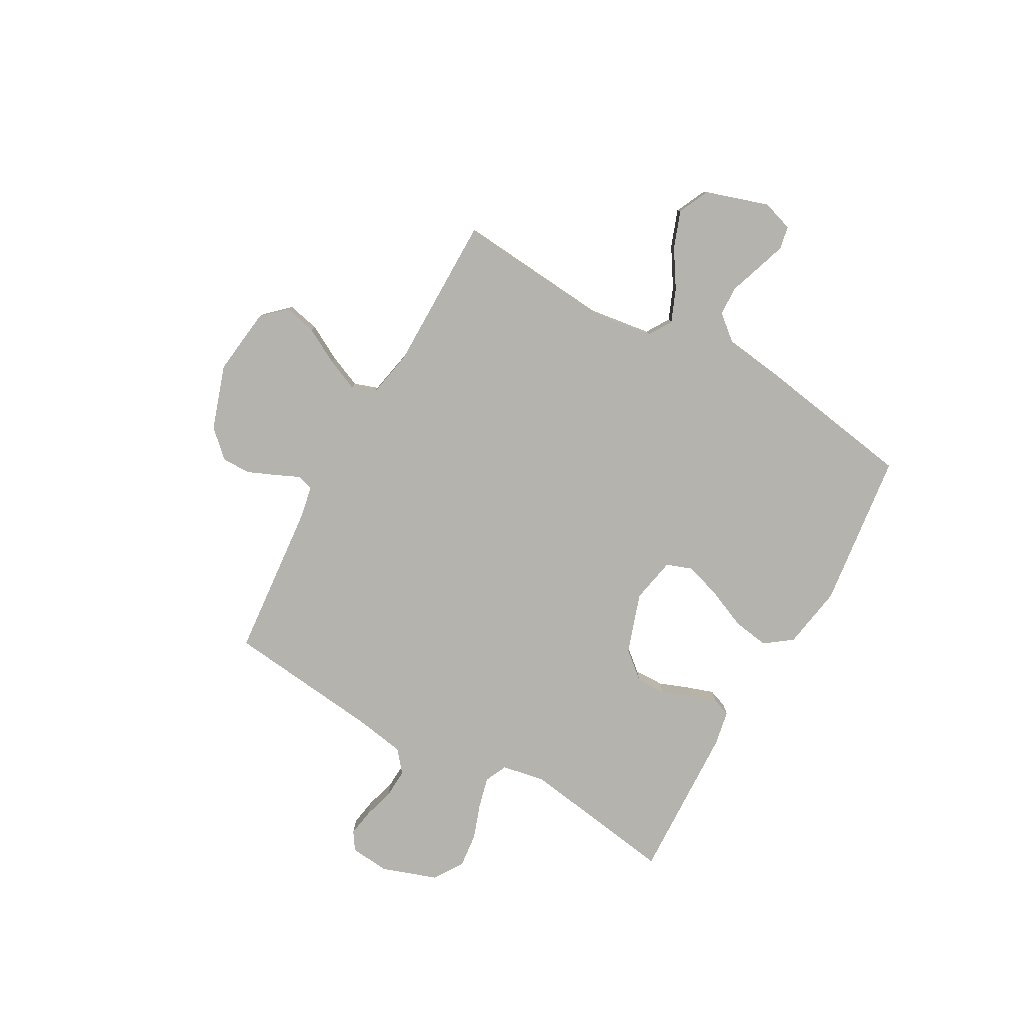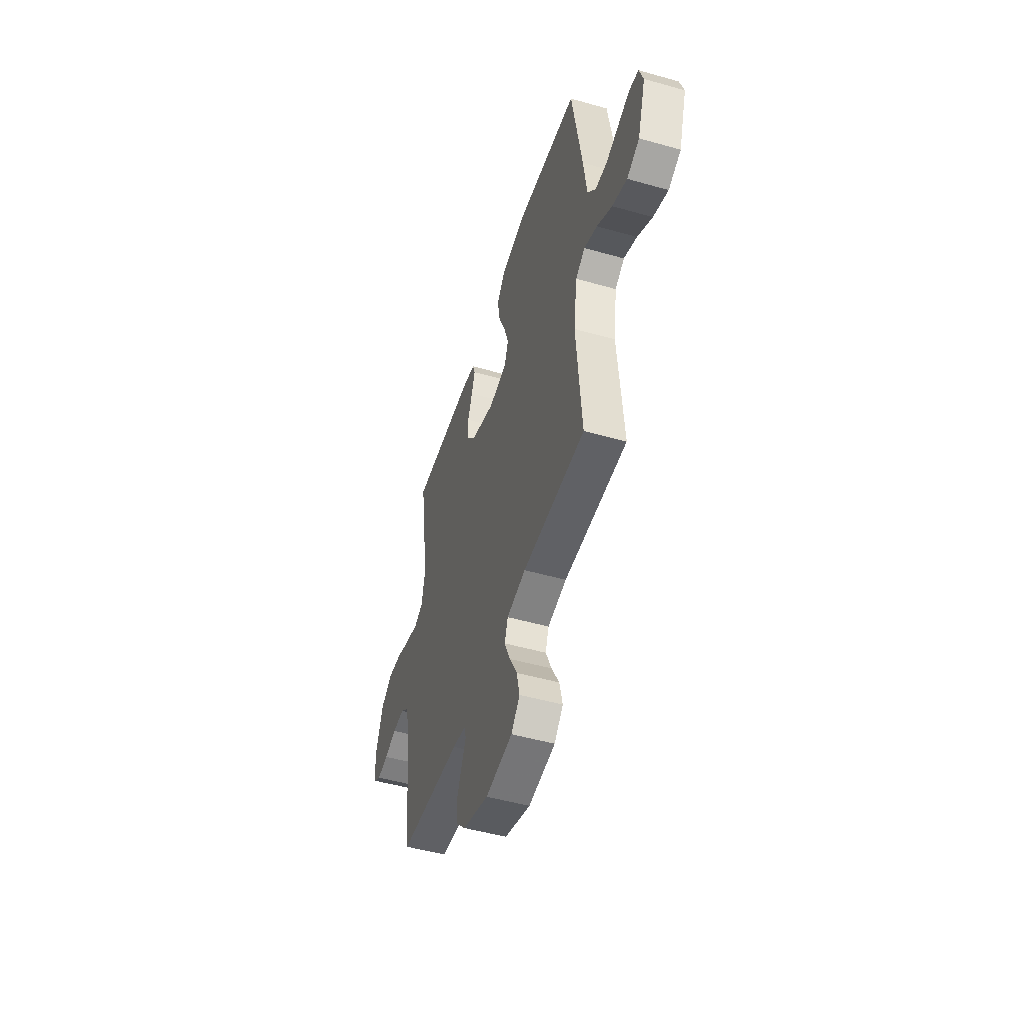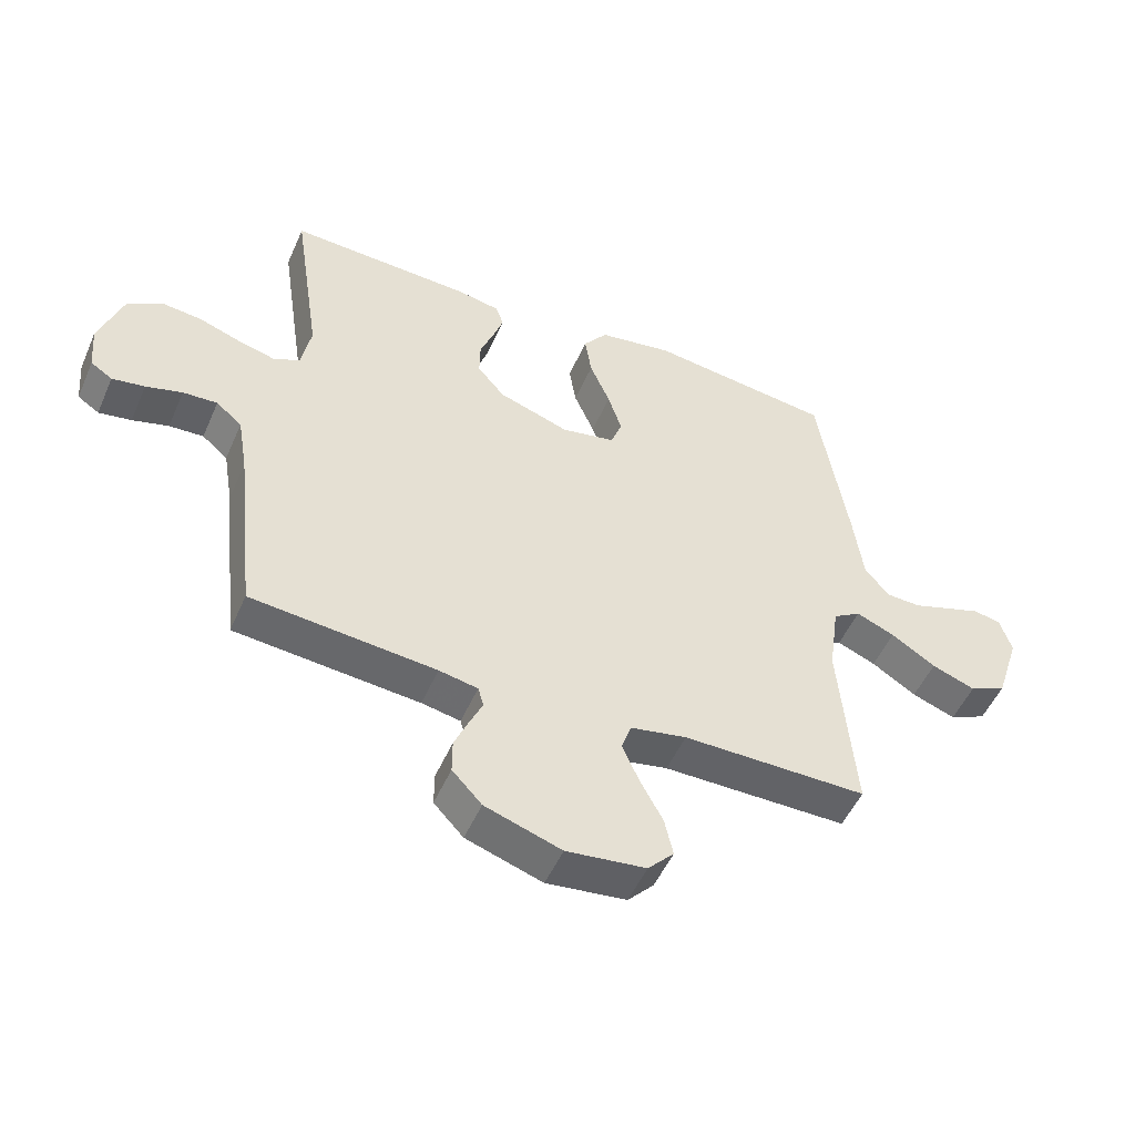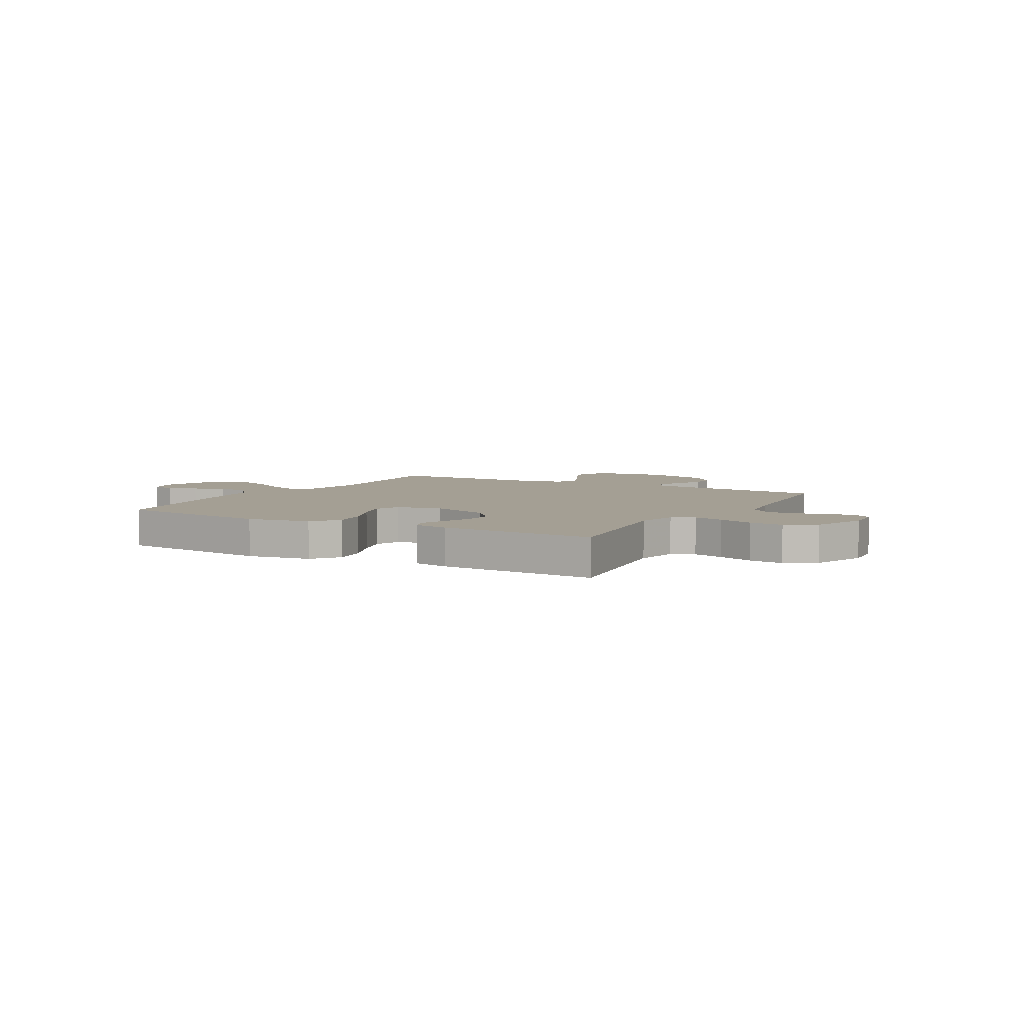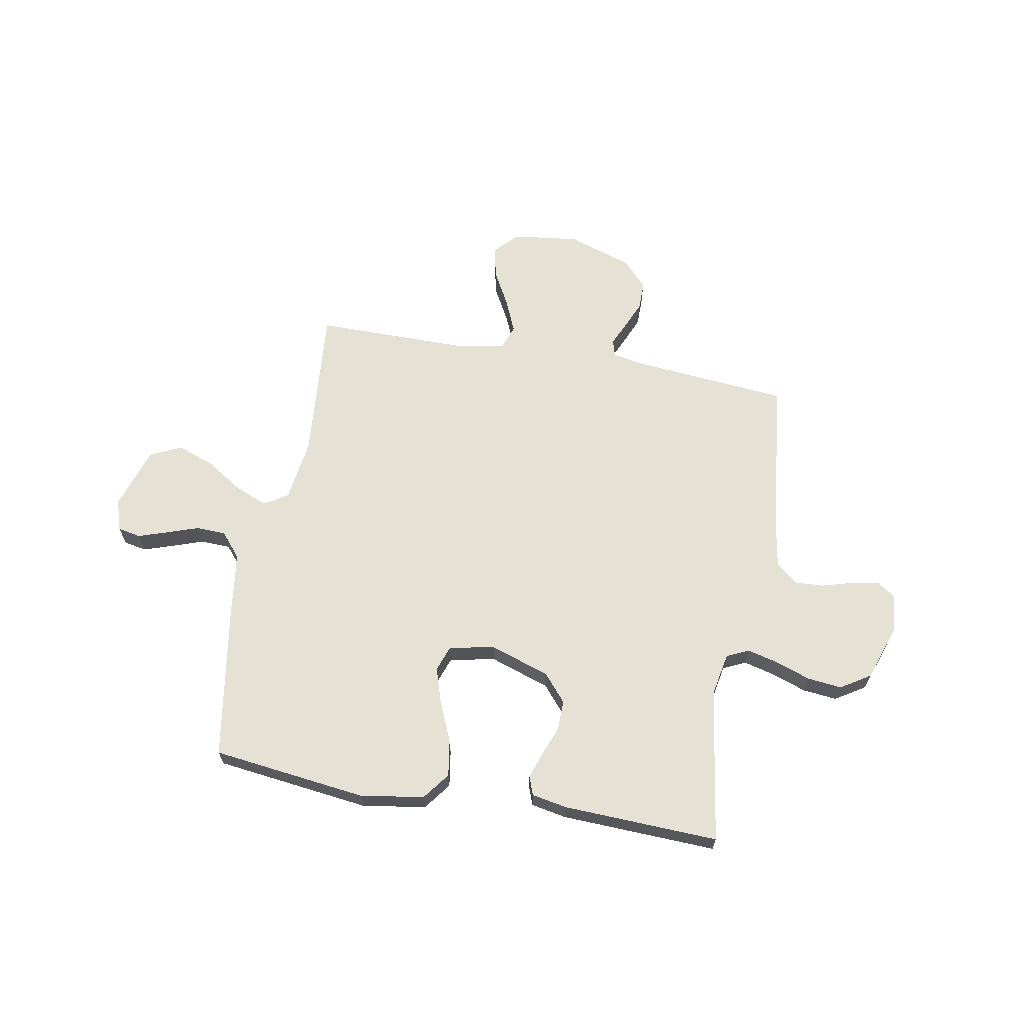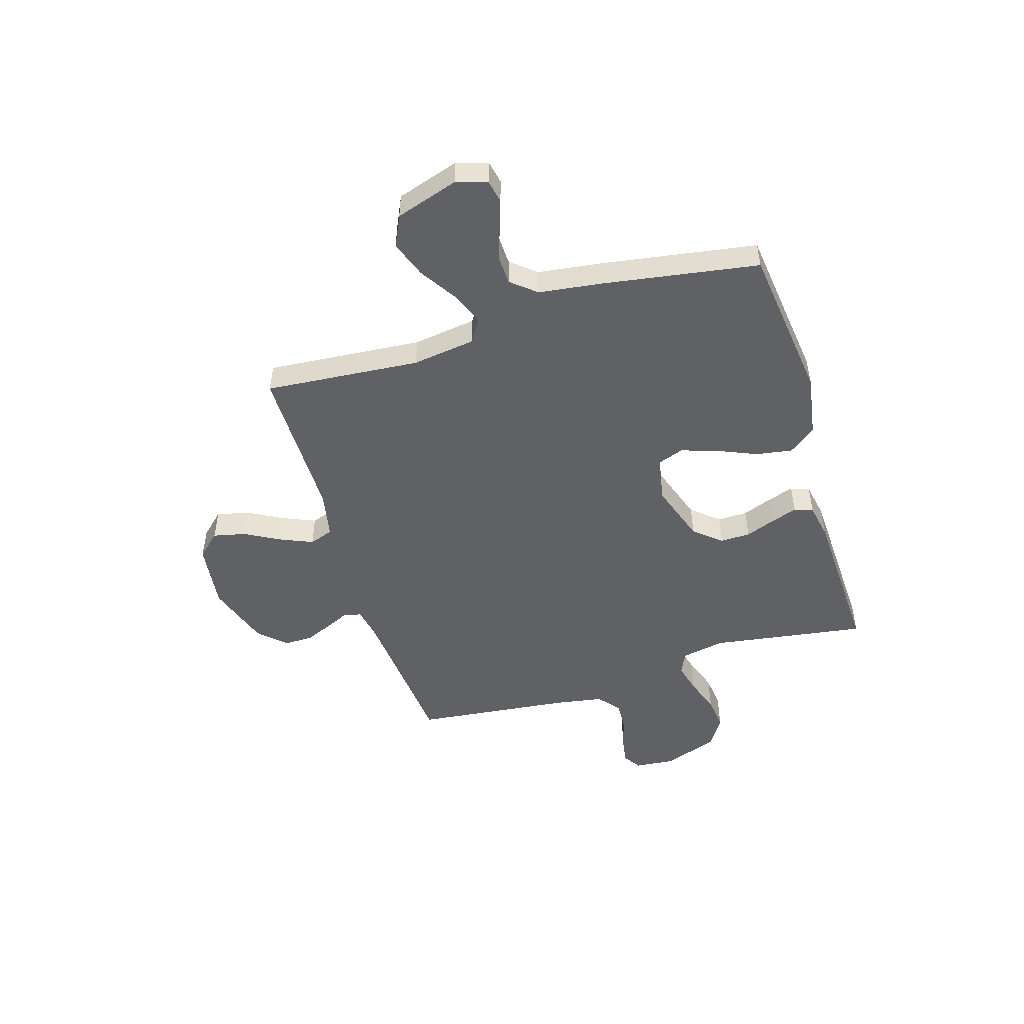
<metadata>
{"format":"obj","ext":"obj","renderer":"f3d","projection":"perspective","resolution":1024,"background":"white","views":[{"elev":-80.0,"azim":-119.3,"up":"+Y"},{"elev":-49.7,"azim":-107.4,"up":"+Z"},{"elev":-51.0,"azim":156.7,"up":"+Z"},{"elev":5.5,"azim":29.7,"up":"+Y"},{"elev":65.1,"azim":10.2,"up":"+Y"},{"elev":-49.6,"azim":-73.0,"up":"+Y"}]}
</metadata>
<code>
v 0.5 0.07 -0.5
v 0.2 0.07 -0.527
v 0.137 0.07 -0.539
v 0.128 0.07 -0.571
v 0.149 0.07 -0.617
v 0.172 0.07 -0.671
v 0.172 0.07 -0.726
v 0.124 0.07 -0.777
v 0 0.07 -0.818
v -0.129 0.07 -0.802
v -0.171 0.07 -0.757
v -0.157 0.07 -0.695
v -0.12 0.07 -0.627
v -0.093 0.07 -0.564
v -0.109 0.07 -0.518
v -0.2 0.07 -0.5
v -0.5 0.07 -0.5
v -0.475 0.07 -0.2
v -0.492 0.07 -0.079
v -0.537 0.07 -0.051
v -0.6 0.07 -0.077
v -0.672 0.07 -0.123
v -0.743 0.07 -0.149
v -0.803 0.07 -0.121
v -0.842 0.07 0
v -0.823 0.07 0.06
v -0.779 0.07 0.069
v -0.722 0.07 0.05
v -0.661 0.07 0.029
v -0.604 0.07 0.031
v -0.564 0.07 0.079
v -0.548 0.07 0.2
v -0.5 0.07 0.5
v -0.2 0.07 0.537
v -0.079 0.07 0.517
v -0.04 0.07 0.465
v -0.051 0.07 0.395
v -0.084 0.07 0.318
v -0.106 0.07 0.249
v -0.088 0.07 0.199
v 0 0.07 0.182
v 0.115 0.07 0.221
v 0.159 0.07 0.273
v 0.158 0.07 0.331
v 0.136 0.07 0.389
v 0.119 0.07 0.439
v 0.132 0.07 0.475
v 0.2 0.07 0.488
v 0.5 0.07 0.5
v 0.455 0.07 0.2
v 0.471 0.07 0.117
v 0.514 0.07 0.097
v 0.573 0.07 0.112
v 0.641 0.07 0.136
v 0.707 0.07 0.143
v 0.764 0.07 0.107
v 0.801 0.07 0
v 0.794 0.07 -0.076
v 0.759 0.07 -0.099
v 0.706 0.07 -0.09
v 0.647 0.07 -0.073
v 0.591 0.07 -0.07
v 0.549 0.07 -0.105
v 0.533 0.07 -0.2
v 0.5 0 -0.5
v 0.2 0 -0.527
v 0.137 0 -0.539
v 0.128 0 -0.571
v 0.149 0 -0.617
v 0.172 0 -0.671
v 0.172 0 -0.726
v 0.124 0 -0.777
v 0 0 -0.818
v -0.129 0 -0.802
v -0.171 0 -0.757
v -0.157 0 -0.695
v -0.12 0 -0.627
v -0.093 0 -0.564
v -0.109 0 -0.518
v -0.2 0 -0.5
v -0.5 0 -0.5
v -0.475 0 -0.2
v -0.492 0 -0.079
v -0.537 0 -0.051
v -0.6 0 -0.077
v -0.672 0 -0.123
v -0.743 0 -0.149
v -0.803 0 -0.121
v -0.842 0 0
v -0.823 0 0.06
v -0.779 0 0.069
v -0.722 0 0.05
v -0.661 0 0.029
v -0.604 0 0.031
v -0.564 0 0.079
v -0.548 0 0.2
v -0.5 0 0.5
v -0.2 0 0.537
v -0.079 0 0.517
v -0.04 0 0.465
v -0.051 0 0.395
v -0.084 0 0.318
v -0.106 0 0.249
v -0.088 0 0.199
v 0 0 0.182
v 0.115 0 0.221
v 0.159 0 0.273
v 0.158 0 0.331
v 0.136 0 0.389
v 0.119 0 0.439
v 0.132 0 0.475
v 0.2 0 0.488
v 0.5 0 0.5
v 0.455 0 0.2
v 0.471 0 0.117
v 0.514 0 0.097
v 0.573 0 0.112
v 0.641 0 0.136
v 0.707 0 0.143
v 0.764 0 0.107
v 0.801 0 0
v 0.794 0 -0.076
v 0.759 0 -0.099
v 0.706 0 -0.09
v 0.647 0 -0.073
v 0.591 0 -0.07
v 0.549 0 -0.105
v 0.533 0 -0.2
f 59 60 61
f 58 59 61
f 57 58 61
f 56 57 61
f 55 56 61
f 54 55 61
f 53 54 61
f 52 53 61 62
f 51 52 62 63
f 48 49 50
f 47 48 50
f 46 47 50
f 45 46 50
f 44 45 50
f 43 44 50 51
f 51 63 64
f 43 51 64
f 42 43 64
f 36 37 38
f 35 36 38
f 34 35 38
f 33 34 38
f 32 33 38
f 31 32 38
f 30 31 38 39
f 27 28 29
f 26 27 29
f 25 26 29
f 24 25 29
f 23 24 29
f 22 23 29
f 21 22 29
f 20 21 29 30
f 30 39 40
f 20 30 40
f 19 20 40
f 16 17 18
f 19 40 41
f 18 19 41
f 16 18 41
f 15 16 41
f 11 12 13
f 10 11 13
f 9 10 13
f 8 9 13
f 7 8 13
f 6 7 13
f 5 6 13
f 4 5 13
f 3 4 13 14
f 64 1 2
f 42 64 2
f 41 42 2
f 15 41 2
f 2 3 14 15
f 125 124 123
f 125 123 122
f 125 122 121
f 125 121 120
f 125 120 119
f 125 119 118
f 125 118 117
f 126 125 117 116
f 127 126 116 115
f 114 113 112
f 114 112 111
f 114 111 110
f 114 110 109
f 114 109 108
f 115 114 108 107
f 128 127 115
f 128 115 107
f 128 107 106
f 102 101 100
f 102 100 99
f 102 99 98
f 102 98 97
f 102 97 96
f 102 96 95
f 103 102 95 94
f 93 92 91
f 93 91 90
f 93 90 89
f 93 89 88
f 93 88 87
f 93 87 86
f 93 86 85
f 94 93 85 84
f 104 103 94
f 104 94 84
f 104 84 83
f 82 81 80
f 105 104 83
f 105 83 82
f 105 82 80
f 105 80 79
f 77 76 75
f 77 75 74
f 77 74 73
f 77 73 72
f 77 72 71
f 77 71 70
f 77 70 69
f 77 69 68
f 78 77 68 67
f 66 65 128
f 66 128 106
f 66 106 105
f 66 105 79
f 79 78 67 66
f 1 65 66 2
f 2 66 67 3
f 3 67 68 4
f 4 68 69 5
f 5 69 70 6
f 6 70 71 7
f 7 71 72 8
f 8 72 73 9
f 9 73 74 10
f 10 74 75 11
f 11 75 76 12
f 12 76 77 13
f 13 77 78 14
f 14 78 79 15
f 15 79 80 16
f 16 80 81 17
f 17 81 82 18
f 18 82 83 19
f 19 83 84 20
f 20 84 85 21
f 21 85 86 22
f 22 86 87 23
f 23 87 88 24
f 24 88 89 25
f 25 89 90 26
f 26 90 91 27
f 27 91 92 28
f 28 92 93 29
f 29 93 94 30
f 30 94 95 31
f 31 95 96 32
f 32 96 97 33
f 33 97 98 34
f 34 98 99 35
f 35 99 100 36
f 36 100 101 37
f 37 101 102 38
f 38 102 103 39
f 39 103 104 40
f 40 104 105 41
f 41 105 106 42
f 42 106 107 43
f 43 107 108 44
f 44 108 109 45
f 45 109 110 46
f 46 110 111 47
f 47 111 112 48
f 48 112 113 49
f 49 113 114 50
f 50 114 115 51
f 51 115 116 52
f 52 116 117 53
f 53 117 118 54
f 54 118 119 55
f 55 119 120 56
f 56 120 121 57
f 57 121 122 58
f 58 122 123 59
f 59 123 124 60
f 60 124 125 61
f 61 125 126 62
f 62 126 127 63
f 63 127 128 64
f 64 128 65 1

</code>
